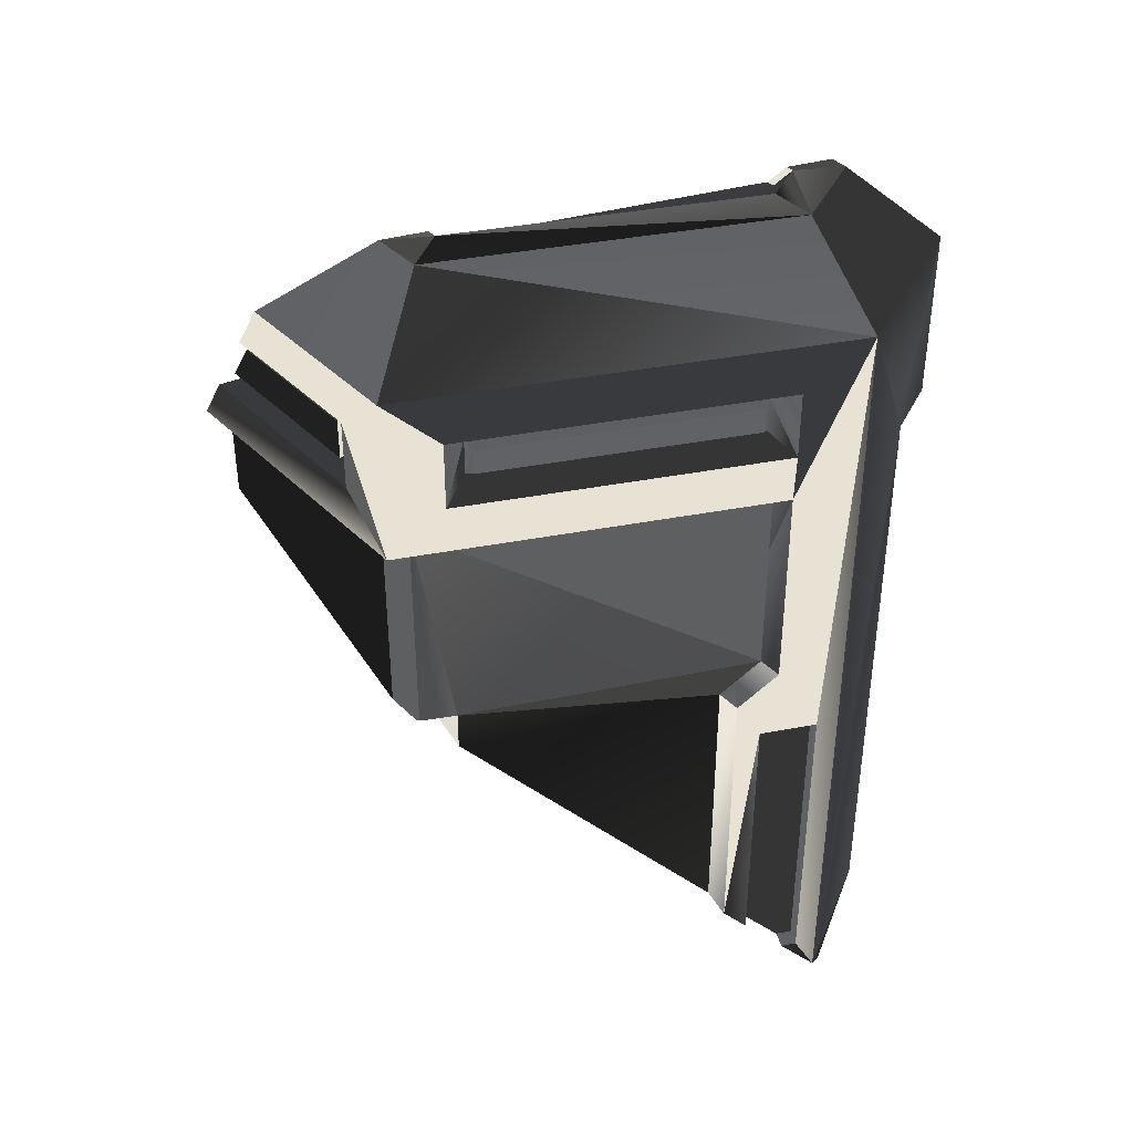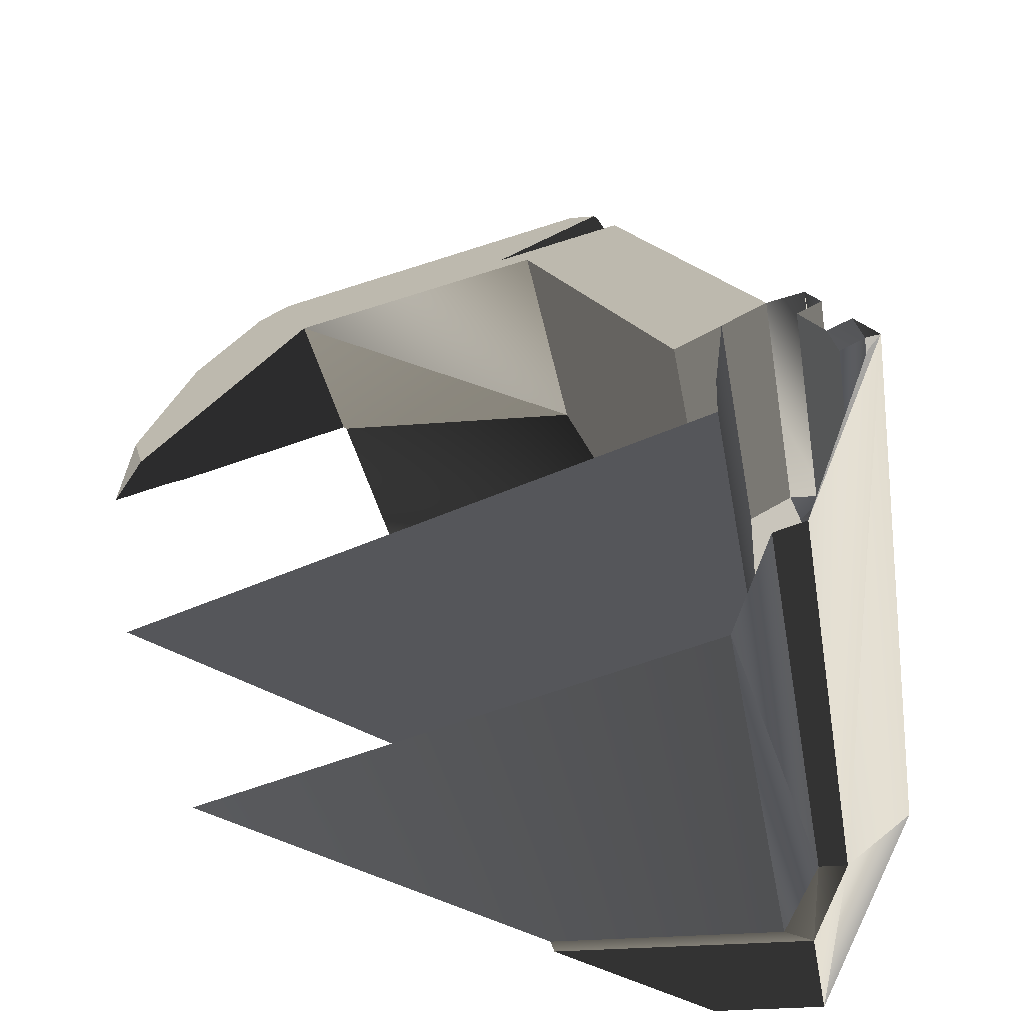
<metadata>
{"format":"obj","ext":"obj","renderer":"f3d","projection":"perspective","resolution":1024,"background":"white","views":[{"elev":40.0,"azim":-129.7,"up":"+Z"},{"elev":-25.9,"azim":-172.3,"up":"+Y"}]}
</metadata>
<code>
g Combined Meshes_sh_6
v -0.1423 -0.05024 -0.2133
v -0.1217 -0.1139 0.108
v -0.0944 -0.07113 0.1105
v -0.1423 -0.05024 -0.04177
v -0.134 -0.05437 -0.2133
v -0.134 -0.05437 -0.04177
v -0.1474 -0.06043 0.1981
v -0.0944 -0.02974 -0.00197
v -0.11 -0.1139 0.108
v -0.1286 -0.02274 -0.04177
v -0.1068 -0.1448 0.1981
v -0.1068 -0.1448 0.108
v -0.0944 -0.02974 0.1105
v -0.0944 -0.01099 -0.02072
v -0.1321 -0.02974 0.1105
v -0.1203 -0.02687 -0.04177
v -0.08026 -0.1028 0.2401
v -0.09509 -0.1406 0.108
v -0.1228 -0.01099 -0.02072
v -0.1324 -0.03038 0.1355
v -0.1321 -0.02974 -0.00197
v -0.1006 -0.06043 0.2401
v -0.04539 0.1448 0.1105
v -0.1324 -0.03038 0.1718
v -0.01951 0.1028 0.2401
v -0.1155 -0.02569 0.1635
v -0.04539 0.1448 0.1981
v -0.06679 -0.08141 0.2401
v -0.0581 0.1192 0.1355
v -0.1155 -0.02569 0.1439
v -0.0581 0.1192 0.1718
v -0.01591 0.1448 0.1351
v -0.0768 -0.06058 0.2401
v -0.006237 0.08141 0.2401
v -0.05155 0.103 0.1439
v -0.05161 0.103 0.1635
v -0.1188 -0.02062 0.147
v -0.06845 -0.0577 0.2301
v -0.01591 0.1448 0.1722
v -0.1188 -0.02062 0.1604
v -0.05748 0.1028 0.1604
v -0.05748 0.1028 0.147
v -0.05916 -0.07704 0.2301
v -0.01289 0.1308 0.1381
v -0.01289 0.1308 0.1693
v -0.002927 0.07416 0.2301
v -0.1474 -0.06043 -0.2336
v -0.1386 -0.04283 -0.2133
v -0.1228 -0.01099 -0.1767
v -0.1302 -0.04674 -0.2133
v -0.1286 -0.02274 -0.1902
v -0.0944 -0.01099 -0.1643
v -0.1203 -0.02687 -0.1905
v 0.02372 -0.07113 0.1105
v -0.06013 -0.1448 0.1981
v -0.001007 -0.1406 0.108
v -0.002612 -0.1448 0.108
v -0.071 -0.1028 0.2401
v 0.1057 0.1448 0.1105
v -0.06288 -0.08141 0.2401
v 0.007024 0.1028 0.2401
v 0.08995 0.1448 0.1351
v -0.05481 -0.07704 0.2301
v -0.001101 0.08141 0.2401
v 0.04975 0.1448 0.1981
v 0.08273 0.1308 0.1381
v 0.06627 0.1448 0.1722
v 0.002556 0.07416 0.2301
v 0.06282 0.1308 0.1693
v -0.1431 -0.06936 -0.2401
v -0.1217 -0.1139 -0.2142
v -0.0944 -0.06135 -0.2115
v -0.0944 -0.07113 -0.2088
v -0.11 -0.1139 -0.2068
v -0.09509 -0.1406 -0.19
v 0.1348 -0.07113 -0.0635
v 0.1073 -0.1406 -0.06172
v -0.1155 -0.02569 0.1635
v -0.05155 0.103 0.1439
v -0.1155 -0.02569 0.1439
v -0.05161 0.103 0.1635
v -0.07827 -0.02787 -0.0211
v -0.1096 -0.01099 -0.02072
v -0.119 -0.02974 -0.00197
v -0.08755 -0.04656 -0.002172
v -0.0452 0.1083 -0.01014
v -0.08754 -0.04654 0.1105
v -0.009271 0.09979 0.1105
v -0.119 -0.02974 0.1105
v -0.02414 0.1324 0.1105
v -0.03605 0.1253 -0.01014
v -0.03603 0.1253 0.1105
v -0.07827 -0.02787 -0.1731
v -0.009341 0.09975 -0.02378
v -0.1096 -0.01099 -0.171
v 0.08957 0.09978 0.0192
v -0.04521 0.1083 -0.03132
v 0.1163 0.1253 0.05469
v 0.003571 0.1083 -0.01014
v -0.0347 0.1261 -0.01014
v 0.1044 0.1324 0.05619
v -0.02414 0.1324 0.0003584
v 0.08857 0.09979 0.1105
v 0.101 0.1324 0.1105
v 0.136 0.01381 -0.01491
v 0.1311 0.02219 -0.002157
v 0.08954 0.09979 0.109
v 0.1365 0.08751 0.02811
v 0.1163 0.1253 0.08224
v 0.1044 0.1324 0.1051
v 0.1474 -0.007186 -0.04517
v 0.1385 0.009223 -0.04428
v 0.1467 0.02787 -0.02328
v -0.004737 0.1396 0.1432
v -0.004737 0.1396 0.1642
v -0.004737 0.1249 0.1432
v -0.004737 0.1249 0.1642
v 0.08283 0.1396 0.1432
v 0.06941 0.1396 0.1642
v 0.07728 0.1249 0.1432
v 0.06386 0.1249 0.1642
v -0.1423 -0.05024 -0.2133
v -0.1423 -0.05024 -0.2133
v -0.1423 -0.05024 -0.2133
v -0.1423 -0.05024 -0.2133
v -0.1217 -0.1139 0.108
v -0.1217 -0.1139 0.108
v -0.1217 -0.1139 0.108
v -0.1217 -0.1139 0.108
v -0.1217 -0.1139 0.108
v -0.0944 -0.07113 0.1105
v -0.0944 -0.07113 0.1105
v -0.0944 -0.07113 0.1105
v -0.0944 -0.07113 0.1105
v -0.0944 -0.07113 0.1105
v -0.1423 -0.05024 -0.04177
v -0.1423 -0.05024 -0.04177
v -0.1423 -0.05024 -0.04177
v -0.1423 -0.05024 -0.04177
v -0.1423 -0.05024 -0.04177
v -0.1423 -0.05024 -0.04177
v -0.134 -0.05437 -0.2133
v -0.134 -0.05437 -0.2133
v -0.134 -0.05437 -0.2133
v -0.134 -0.05437 -0.2133
v -0.134 -0.05437 -0.04177
v -0.134 -0.05437 -0.04177
v -0.134 -0.05437 -0.04177
v -0.134 -0.05437 -0.04177
v -0.1474 -0.06043 0.1981
v -0.1474 -0.06043 0.1981
v -0.1474 -0.06043 0.1981
v -0.1474 -0.06043 0.1981
v -0.1474 -0.06043 0.1981
v -0.1474 -0.06043 0.1981
v -0.1474 -0.06043 0.1981
v -0.1474 -0.06043 0.1981
v -0.1474 -0.06043 0.1981
v -0.1474 -0.06043 0.1981
v -0.0944 -0.02974 -0.00197
v -0.0944 -0.02974 -0.00197
v -0.0944 -0.02974 -0.00197
v -0.0944 -0.02974 -0.00197
v -0.0944 -0.02974 -0.00197
v -0.0944 -0.02974 -0.00197
v -0.0944 -0.02974 -0.00197
v -0.11 -0.1139 0.108
v -0.11 -0.1139 0.108
v -0.11 -0.1139 0.108
v -0.11 -0.1139 0.108
v -0.11 -0.1139 0.108
v -0.1286 -0.02274 -0.04177
v -0.1286 -0.02274 -0.04177
v -0.1286 -0.02274 -0.04177
v -0.1286 -0.02274 -0.04177
v -0.1286 -0.02274 -0.04177
v -0.1286 -0.02274 -0.04177
v -0.1068 -0.1448 0.1981
v -0.1068 -0.1448 0.1981
v -0.1068 -0.1448 0.1981
v -0.1068 -0.1448 0.1981
v -0.1068 -0.1448 0.108
v -0.1068 -0.1448 0.108
v -0.1068 -0.1448 0.108
v -0.1068 -0.1448 0.108
v -0.1068 -0.1448 0.108
v -0.0944 -0.02974 0.1105
v -0.0944 -0.02974 0.1105
v -0.0944 -0.02974 0.1105
v -0.0944 -0.02974 0.1105
v -0.0944 -0.01099 -0.02072
v -0.0944 -0.01099 -0.02072
v -0.1321 -0.02974 0.1105
v -0.1321 -0.02974 0.1105
v -0.1321 -0.02974 0.1105
v -0.1321 -0.02974 0.1105
v -0.1321 -0.02974 0.1105
v -0.1321 -0.02974 0.1105
v -0.1321 -0.02974 0.1105
v -0.1203 -0.02687 -0.04177
v -0.1203 -0.02687 -0.04177
v -0.1203 -0.02687 -0.04177
v -0.1203 -0.02687 -0.04177
v -0.1203 -0.02687 -0.04177
v -0.08026 -0.1028 0.2401
v -0.08026 -0.1028 0.2401
v -0.08026 -0.1028 0.2401
v -0.08026 -0.1028 0.2401
v -0.08026 -0.1028 0.2401
v -0.09509 -0.1406 0.108
v -0.09509 -0.1406 0.108
v -0.09509 -0.1406 0.108
v -0.09509 -0.1406 0.108
v -0.09509 -0.1406 0.108
v -0.1228 -0.01099 -0.02072
v -0.1228 -0.01099 -0.02072
v -0.1228 -0.01099 -0.02072
v -0.1228 -0.01099 -0.02072
v -0.1228 -0.01099 -0.02072
v -0.1324 -0.03038 0.1355
v -0.1324 -0.03038 0.1355
v -0.1324 -0.03038 0.1355
v -0.1324 -0.03038 0.1355
v -0.1324 -0.03038 0.1355
v -0.1321 -0.02974 -0.00197
v -0.1321 -0.02974 -0.00197
v -0.1321 -0.02974 -0.00197
v -0.1321 -0.02974 -0.00197
v -0.1006 -0.06043 0.2401
v -0.1006 -0.06043 0.2401
v -0.1006 -0.06043 0.2401
v -0.1006 -0.06043 0.2401
v -0.1006 -0.06043 0.2401
v -0.04539 0.1448 0.1105
v -0.04539 0.1448 0.1105
v -0.04539 0.1448 0.1105
v -0.04539 0.1448 0.1105
v -0.04539 0.1448 0.1105
v -0.04539 0.1448 0.1105
v -0.04539 0.1448 0.1105
v -0.04539 0.1448 0.1105
v -0.1324 -0.03038 0.1718
v -0.1324 -0.03038 0.1718
v -0.1324 -0.03038 0.1718
v -0.1324 -0.03038 0.1718
v -0.01951 0.1028 0.2401
v -0.01951 0.1028 0.2401
v -0.01951 0.1028 0.2401
v -0.01951 0.1028 0.2401
v -0.1155 -0.02569 0.1635
v -0.1155 -0.02569 0.1635
v -0.1155 -0.02569 0.1635
v -0.1155 -0.02569 0.1635
v -0.1155 -0.02569 0.1635
v -0.1155 -0.02569 0.1635
v -0.1155 -0.02569 0.1635
v -0.04539 0.1448 0.1981
v -0.04539 0.1448 0.1981
v -0.04539 0.1448 0.1981
v -0.04539 0.1448 0.1981
v -0.04539 0.1448 0.1981
v -0.04539 0.1448 0.1981
v -0.04539 0.1448 0.1981
v -0.06679 -0.08141 0.2401
v -0.06679 -0.08141 0.2401
v -0.06679 -0.08141 0.2401
v -0.06679 -0.08141 0.2401
v -0.06679 -0.08141 0.2401
v -0.06679 -0.08141 0.2401
v -0.0581 0.1192 0.1355
v -0.0581 0.1192 0.1355
v -0.0581 0.1192 0.1355
v -0.0581 0.1192 0.1355
v -0.0581 0.1192 0.1355
v -0.0581 0.1192 0.1355
v -0.1155 -0.02569 0.1439
v -0.1155 -0.02569 0.1439
v -0.1155 -0.02569 0.1439
v -0.1155 -0.02569 0.1439
v -0.1155 -0.02569 0.1439
v -0.0581 0.1192 0.1718
v -0.0581 0.1192 0.1718
v -0.0581 0.1192 0.1718
v -0.0581 0.1192 0.1718
v -0.0581 0.1192 0.1718
v -0.01591 0.1448 0.1351
v -0.01591 0.1448 0.1351
v -0.01591 0.1448 0.1351
v -0.01591 0.1448 0.1351
v -0.01591 0.1448 0.1351
v -0.01591 0.1448 0.1351
v -0.0768 -0.06058 0.2401
v -0.0768 -0.06058 0.2401
v -0.0768 -0.06058 0.2401
v -0.006237 0.08141 0.2401
v -0.006237 0.08141 0.2401
v -0.006237 0.08141 0.2401
v -0.006237 0.08141 0.2401
v -0.006237 0.08141 0.2401
v -0.006237 0.08141 0.2401
v -0.05155 0.103 0.1439
v -0.05155 0.103 0.1439
v -0.05155 0.103 0.1439
v -0.05155 0.103 0.1439
v -0.05161 0.103 0.1635
v -0.05161 0.103 0.1635
v -0.05161 0.103 0.1635
v -0.05161 0.103 0.1635
v -0.1188 -0.02062 0.147
v -0.1188 -0.02062 0.147
v -0.1188 -0.02062 0.147
v -0.1188 -0.02062 0.147
v -0.06845 -0.0577 0.2301
v -0.06845 -0.0577 0.2301
v -0.06845 -0.0577 0.2301
v -0.06845 -0.0577 0.2301
v -0.06845 -0.0577 0.2301
v -0.06845 -0.0577 0.2301
v -0.01591 0.1448 0.1722
v -0.01591 0.1448 0.1722
v -0.01591 0.1448 0.1722
v -0.01591 0.1448 0.1722
v -0.01591 0.1448 0.1722
v -0.01591 0.1448 0.1722
v -0.1188 -0.02062 0.1604
v -0.1188 -0.02062 0.1604
v -0.05748 0.1028 0.1604
v -0.05748 0.1028 0.1604
v -0.05748 0.1028 0.1604
v -0.05748 0.1028 0.1604
v -0.05748 0.1028 0.1604
v -0.05748 0.1028 0.147
v -0.05748 0.1028 0.147
v -0.05748 0.1028 0.147
v -0.05916 -0.07704 0.2301
v -0.05916 -0.07704 0.2301
v -0.05916 -0.07704 0.2301
v -0.01289 0.1308 0.1381
v -0.01289 0.1308 0.1381
v -0.01289 0.1308 0.1381
v -0.01289 0.1308 0.1693
v -0.01289 0.1308 0.1693
v -0.01289 0.1308 0.1693
v -0.002927 0.07416 0.2301
v -0.002927 0.07416 0.2301
v -0.002927 0.07416 0.2301
v -0.1474 -0.06043 -0.2336
v -0.1474 -0.06043 -0.2336
v -0.1474 -0.06043 -0.2336
v -0.1474 -0.06043 -0.2336
v -0.1474 -0.06043 -0.2336
v -0.1386 -0.04283 -0.2133
v -0.1386 -0.04283 -0.2133
v -0.1228 -0.01099 -0.1767
v -0.1228 -0.01099 -0.1767
v -0.1302 -0.04674 -0.2133
v -0.1302 -0.04674 -0.2133
v -0.1286 -0.02274 -0.1902
v -0.1286 -0.02274 -0.1902
v -0.0944 -0.01099 -0.1643
v -0.0944 -0.01099 -0.1643
v -0.0944 -0.01099 -0.1643
v -0.1203 -0.02687 -0.1905
v 0.02372 -0.07113 0.1105
v 0.02372 -0.07113 0.1105
v 0.02372 -0.07113 0.1105
v -0.06013 -0.1448 0.1981
v -0.06013 -0.1448 0.1981
v -0.06013 -0.1448 0.1981
v -0.001007 -0.1406 0.108
v -0.002612 -0.1448 0.108
v -0.002612 -0.1448 0.108
v -0.071 -0.1028 0.2401
v -0.071 -0.1028 0.2401
v 0.1057 0.1448 0.1105
v 0.1057 0.1448 0.1105
v -0.06288 -0.08141 0.2401
v -0.06288 -0.08141 0.2401
v 0.007024 0.1028 0.2401
v 0.007024 0.1028 0.2401
v 0.007024 0.1028 0.2401
v 0.08995 0.1448 0.1351
v -0.05481 -0.07704 0.2301
v -0.05481 -0.07704 0.2301
v -0.001101 0.08141 0.2401
v -0.001101 0.08141 0.2401
v 0.04975 0.1448 0.1981
v 0.04975 0.1448 0.1981
v 0.08273 0.1308 0.1381
v 0.08273 0.1308 0.1381
v 0.06627 0.1448 0.1722
v 0.002556 0.07416 0.2301
v 0.002556 0.07416 0.2301
v 0.06282 0.1308 0.1693
v 0.06282 0.1308 0.1693
v 0.06282 0.1308 0.1693
v -0.1217 -0.1139 -0.2142
v -0.1217 -0.1139 -0.2142
v -0.1217 -0.1139 -0.2142
v -0.0944 -0.06135 -0.2115
v -0.0944 -0.06135 -0.2115
v -0.0944 -0.07113 -0.2088
v -0.11 -0.1139 -0.2068
v -0.09509 -0.1406 -0.19
v -0.09509 -0.1406 -0.19
v 0.1348 -0.07113 -0.0635
v 0.1073 -0.1406 -0.06172
v -0.1155 -0.02569 0.1635
v -0.1155 -0.02569 0.1635
v -0.05155 0.103 0.1439
v -0.05155 0.103 0.1439
v -0.1155 -0.02569 0.1439
v -0.1155 -0.02569 0.1439
v -0.05161 0.103 0.1635
v -0.05161 0.103 0.1635
v -0.07827 -0.02787 -0.0211
v -0.07827 -0.02787 -0.0211
v -0.07827 -0.02787 -0.0211
v -0.07827 -0.02787 -0.0211
v -0.07827 -0.02787 -0.0211
v -0.1096 -0.01099 -0.02072
v -0.1096 -0.01099 -0.02072
v -0.1096 -0.01099 -0.02072
v -0.1096 -0.01099 -0.02072
v -0.119 -0.02974 -0.00197
v -0.119 -0.02974 -0.00197
v -0.119 -0.02974 -0.00197
v -0.119 -0.02974 -0.00197
v -0.119 -0.02974 -0.00197
v -0.119 -0.02974 -0.00197
v -0.08755 -0.04656 -0.002172
v -0.08755 -0.04656 -0.002172
v -0.08755 -0.04656 -0.002172
v -0.0452 0.1083 -0.01014
v -0.0452 0.1083 -0.01014
v -0.0452 0.1083 -0.01014
v -0.0452 0.1083 -0.01014
v -0.0452 0.1083 -0.01014
v -0.0452 0.1083 -0.01014
v -0.08754 -0.04654 0.1105
v -0.08754 -0.04654 0.1105
v -0.08754 -0.04654 0.1105
v -0.08754 -0.04654 0.1105
v -0.009271 0.09979 0.1105
v -0.009271 0.09979 0.1105
v -0.009271 0.09979 0.1105
v -0.009271 0.09979 0.1105
v -0.009271 0.09979 0.1105
v -0.009271 0.09979 0.1105
v -0.119 -0.02974 0.1105
v -0.119 -0.02974 0.1105
v -0.119 -0.02974 0.1105
v -0.02414 0.1324 0.1105
v -0.02414 0.1324 0.1105
v -0.02414 0.1324 0.1105
v -0.02414 0.1324 0.1105
v -0.02414 0.1324 0.1105
v -0.02414 0.1324 0.1105
v -0.03605 0.1253 -0.01014
v -0.03605 0.1253 -0.01014
v -0.03603 0.1253 0.1105
v -0.03603 0.1253 0.1105
v -0.03603 0.1253 0.1105
v -0.03603 0.1253 0.1105
v -0.03603 0.1253 0.1105
v -0.03603 0.1253 0.1105
v -0.03603 0.1253 0.1105
v -0.07827 -0.02787 -0.1731
v -0.07827 -0.02787 -0.1731
v -0.009341 0.09975 -0.02378
v -0.009341 0.09975 -0.02378
v -0.009341 0.09975 -0.02378
v -0.009341 0.09975 -0.02378
v -0.009341 0.09975 -0.02378
v -0.009341 0.09975 -0.02378
v -0.009341 0.09975 -0.02378
v -0.009341 0.09975 -0.02378
v -0.1096 -0.01099 -0.171
v -0.1096 -0.01099 -0.171
v -0.1096 -0.01099 -0.171
v -0.1096 -0.01099 -0.171
v 0.08957 0.09978 0.0192
v 0.08957 0.09978 0.0192
v 0.08957 0.09978 0.0192
v 0.08957 0.09978 0.0192
v 0.08957 0.09978 0.0192
v 0.08957 0.09978 0.0192
v 0.08957 0.09978 0.0192
v 0.08957 0.09978 0.0192
v 0.08957 0.09978 0.0192
v -0.04521 0.1083 -0.03132
v -0.04521 0.1083 -0.03132
v -0.04521 0.1083 -0.03132
v -0.04521 0.1083 -0.03132
v 0.1163 0.1253 0.05469
v 0.1163 0.1253 0.05469
v 0.1163 0.1253 0.05469
v 0.003571 0.1083 -0.01014
v 0.003571 0.1083 -0.01014
v 0.003571 0.1083 -0.01014
v 0.003571 0.1083 -0.01014
v 0.003571 0.1083 -0.01014
v 0.003571 0.1083 -0.01014
v -0.0347 0.1261 -0.01014
v -0.0347 0.1261 -0.01014
v -0.0347 0.1261 -0.01014
v -0.0347 0.1261 -0.01014
v 0.1044 0.1324 0.05619
v 0.1044 0.1324 0.05619
v 0.1044 0.1324 0.05619
v 0.1044 0.1324 0.05619
v 0.1044 0.1324 0.05619
v 0.1044 0.1324 0.05619
v -0.02414 0.1324 0.0003584
v -0.02414 0.1324 0.0003584
v -0.02414 0.1324 0.0003584
v -0.02414 0.1324 0.0003584
v 0.08857 0.09979 0.1105
v 0.08857 0.09979 0.1105
v 0.08857 0.09979 0.1105
v 0.08857 0.09979 0.1105
v 0.101 0.1324 0.1105
v 0.101 0.1324 0.1105
v 0.101 0.1324 0.1105
v 0.136 0.01381 -0.01491
v 0.136 0.01381 -0.01491
v 0.136 0.01381 -0.01491
v 0.136 0.01381 -0.01491
v 0.1311 0.02219 -0.002157
v 0.1311 0.02219 -0.002157
v 0.1311 0.02219 -0.002157
v 0.1311 0.02219 -0.002157
v 0.08954 0.09979 0.109
v 0.08954 0.09979 0.109
v 0.08954 0.09979 0.109
v 0.08954 0.09979 0.109
v 0.08954 0.09979 0.109
v 0.08954 0.09979 0.109
v 0.1365 0.08751 0.02811
v 0.1365 0.08751 0.02811
v 0.1365 0.08751 0.02811
v 0.1365 0.08751 0.02811
v 0.1365 0.08751 0.02811
v 0.1365 0.08751 0.02811
v 0.1365 0.08751 0.02811
v 0.1163 0.1253 0.08224
v 0.1163 0.1253 0.08224
v 0.1163 0.1253 0.08224
v 0.1163 0.1253 0.08224
v 0.1044 0.1324 0.1051
v 0.1044 0.1324 0.1051
v 0.1044 0.1324 0.1051
v 0.1044 0.1324 0.1051
v 0.1474 -0.007186 -0.04517
v 0.1474 -0.007186 -0.04517
v 0.1385 0.009223 -0.04428
v 0.1385 0.009223 -0.04428
v 0.1385 0.009223 -0.04428
v 0.1385 0.009223 -0.04428
v 0.1385 0.009223 -0.04428
v 0.1467 0.02787 -0.02328
v 0.1467 0.02787 -0.02328
v 0.1467 0.02787 -0.02328
v -0.004737 0.1396 0.1432
v -0.004737 0.1396 0.1432
v -0.004737 0.1396 0.1432
v -0.004737 0.1396 0.1432
v -0.004737 0.1396 0.1432
v -0.004737 0.1396 0.1642
v -0.004737 0.1396 0.1642
v -0.004737 0.1396 0.1642
v -0.004737 0.1249 0.1432
v -0.004737 0.1249 0.1432
v -0.004737 0.1249 0.1432
v -0.004737 0.1249 0.1642
v -0.004737 0.1249 0.1642
v -0.004737 0.1249 0.1642
v 0.08283 0.1396 0.1432
v 0.08283 0.1396 0.1432
v 0.06941 0.1396 0.1642
v 0.06941 0.1396 0.1642
v 0.06941 0.1396 0.1642
v 0.06941 0.1396 0.1642
v 0.07728 0.1249 0.1432
v 0.07728 0.1249 0.1432
v 0.07728 0.1249 0.1432
v 0.07728 0.1249 0.1432
v 0.06386 0.1249 0.1642
v 0.06386 0.1249 0.1642
v 0.06386 0.1249 0.1642
v 0.06386 0.1249 0.1642
g Combined Meshes_sh_6_0
f 6 4 10
f 7 2 11
f 126 9 12
f 13 3 8
f 150 15 136
f 5 146 16
f 151 178 17
f 200 147 172
f 179 127 182
f 167 18 183
f 160 14 19
f 187 161 193
f 194 152 20
f 137 21 173
f 225 138 195
f 22 153 205
f 226 162 215
f 163 227 196
f 197 23 188
f 24 220 154
f 216 174 228
f 229 25 155
f 221 242 26
f 27 243 156
f 230 206 28
f 198 29 234
f 246 257 157
f 250 244 31
f 30 222 251
f 281 245 258
f 33 231 264
f 232 34 247
f 282 235 270
f 36 283 271
f 305 252 284
f 37 276 253
f 38 292 265
f 32 236 39
f 293 295 233
f 259 237 285
f 35 306 272
f 40 309 254
f 41 307 301
f 310 42 277
f 308 327 255
f 43 313 266
f 294 314 296
f 319 238 260
f 286 320 45
f 332 328 302
f 311 325 329
f 330 326 256
f 333 312 331
f 334 303 278
f 315 46 297
f 44 287 341
f 50 142 201
f 53 356 202
f 207 180 55
f 61 248 298
f 73 72 131
f 168 128 71
f 75 210 169
f 129 158 47
f 397 130 347
f 348 159 139
f 1 140 148
f 149 143 122
f 349 141 123
f 175 217 49
f 218 191 52
f 223 273 199
f 274 224 279
f 59 239 288
f 304 275 280
f 321 261 65
f 262 249 379
f 350 124 48
f 164 132 400
f 144 357 352
f 353 125 145
f 51 176 354
f 358 363 203
f 204 177 359
f 165 401 360
f 361 192 166
f 355 219 362
f 54 133 189
f 58 208 367
f 57 184 211
f 212 56 371
f 185 372 368
f 369 181 186
f 240 375 364
f 365 190 241
f 267 209 373
f 374 60 268
f 376 289 62
f 377 63 335
f 336 269 378
f 380 299 64
f 387 263 381
f 344 68 385
f 386 300 345
f 316 337 383
f 66 382 290
f 291 338 389
f 67 322 388
f 317 384 392
f 393 346 318
f 69 390 339
f 340 342 394
f 323 391 395
f 396 343 324
f 398 351 70
f 76 402 134
f 135 366 406
f 74 170 399
f 404 171 403
f 213 405 77
f 407 370 214
f 80 79 78
f 410 81 408
f 412 409 414
f 411 413 415
f 83 82 84
f 416 85 425
f 426 86 421
f 431 87 427
f 440 89 428
f 441 88 450
f 92 444 90
f 451 461 429
f 452 445 462
f 417 422 95
f 453 446 103
f 110 454 104
f 101 455 550
f 108 98 109
f 106 105 539
f 107 540 546
f 533 551 522
f 112 541 113
f 556 561 111
f 94 447 442
f 470 443 432
f 471 433 418
f 434 430 463
f 464 91 435
f 93 419 478
f 420 468 472
f 525 529 557
f 448 473 96
f 482 474 99
f 475 469 479
f 476 480 97
f 491 481 423
f 424 436 492
f 483 558 530
f 542 559 484
f 485 495 543
f 477 493 498
f 437 499 494
f 100 459 465
f 102 504 466
f 467 456 514
f 515 500 505
f 506 501 438
f 439 460 507
f 547 496 508
f 497 486 509
f 457 510 516
f 502 517 511
f 512 487 503
f 518 449 488
f 489 534 519
f 523 458 520
f 535 524 521
f 562 544 526
f 527 554 563
f 555 528 560
f 490 531 536
f 545 537 532
f 552 538 548
f 549 513 553
f 114 116 117
f 115 564 575
f 569 576 121
f 588 577 572
f 119 118 565
f 566 570 580
f 567 578 120
f 584 573 568
f 579 581 585
f 582 571 589
f 590 574 586
f 591 587 583

</code>
